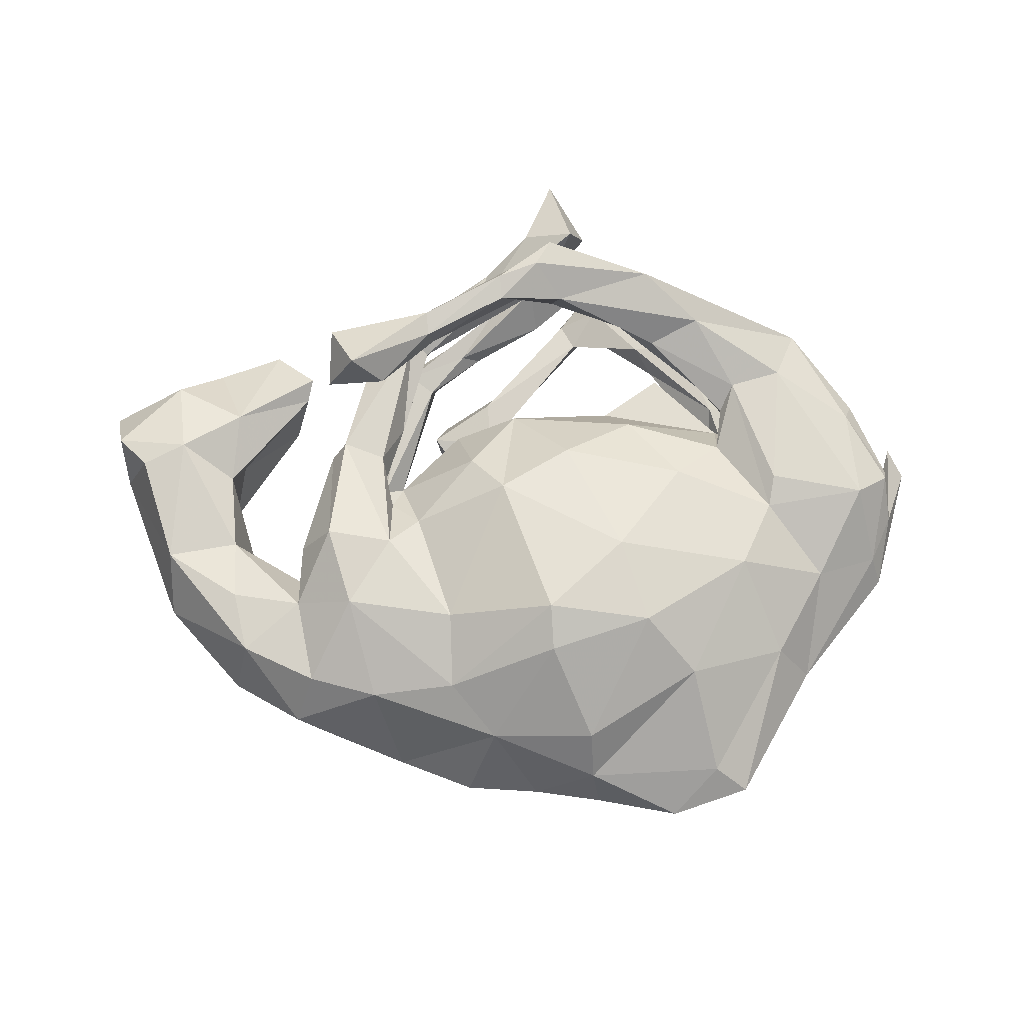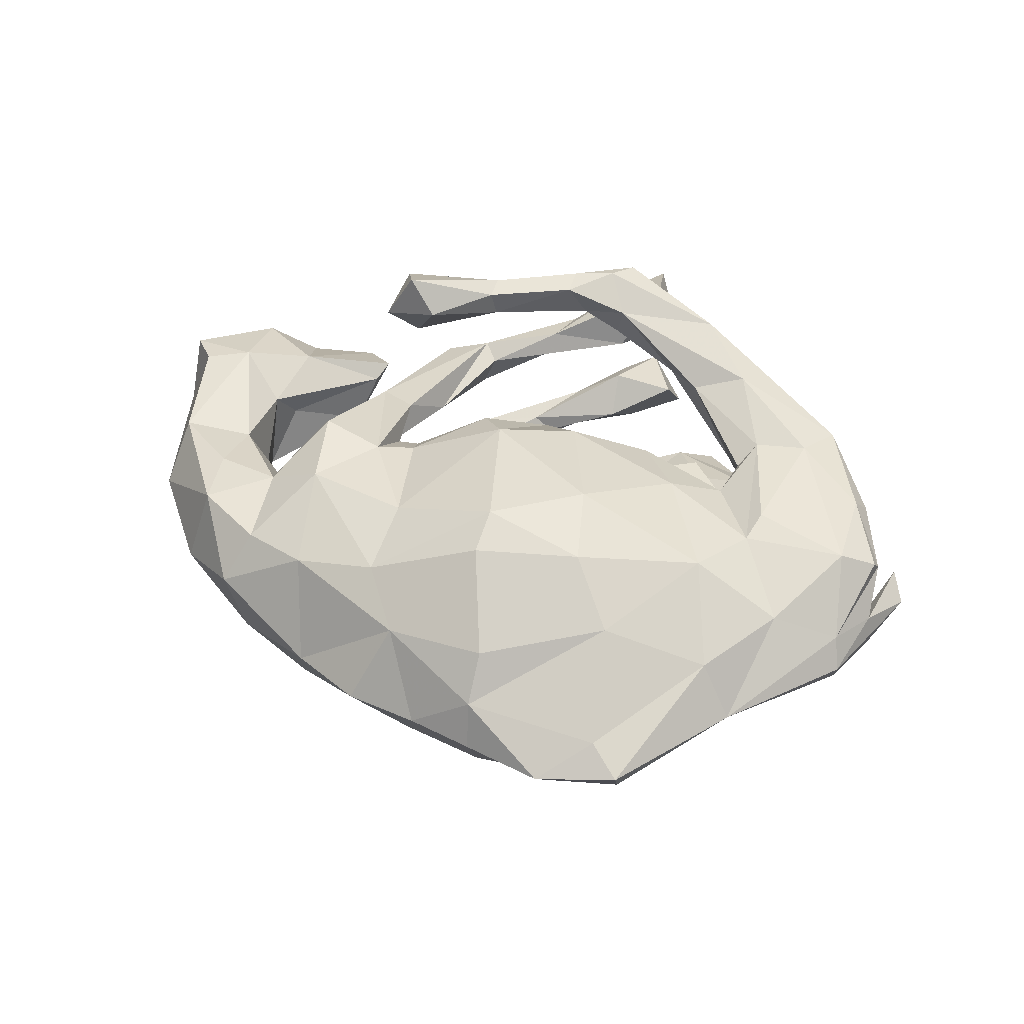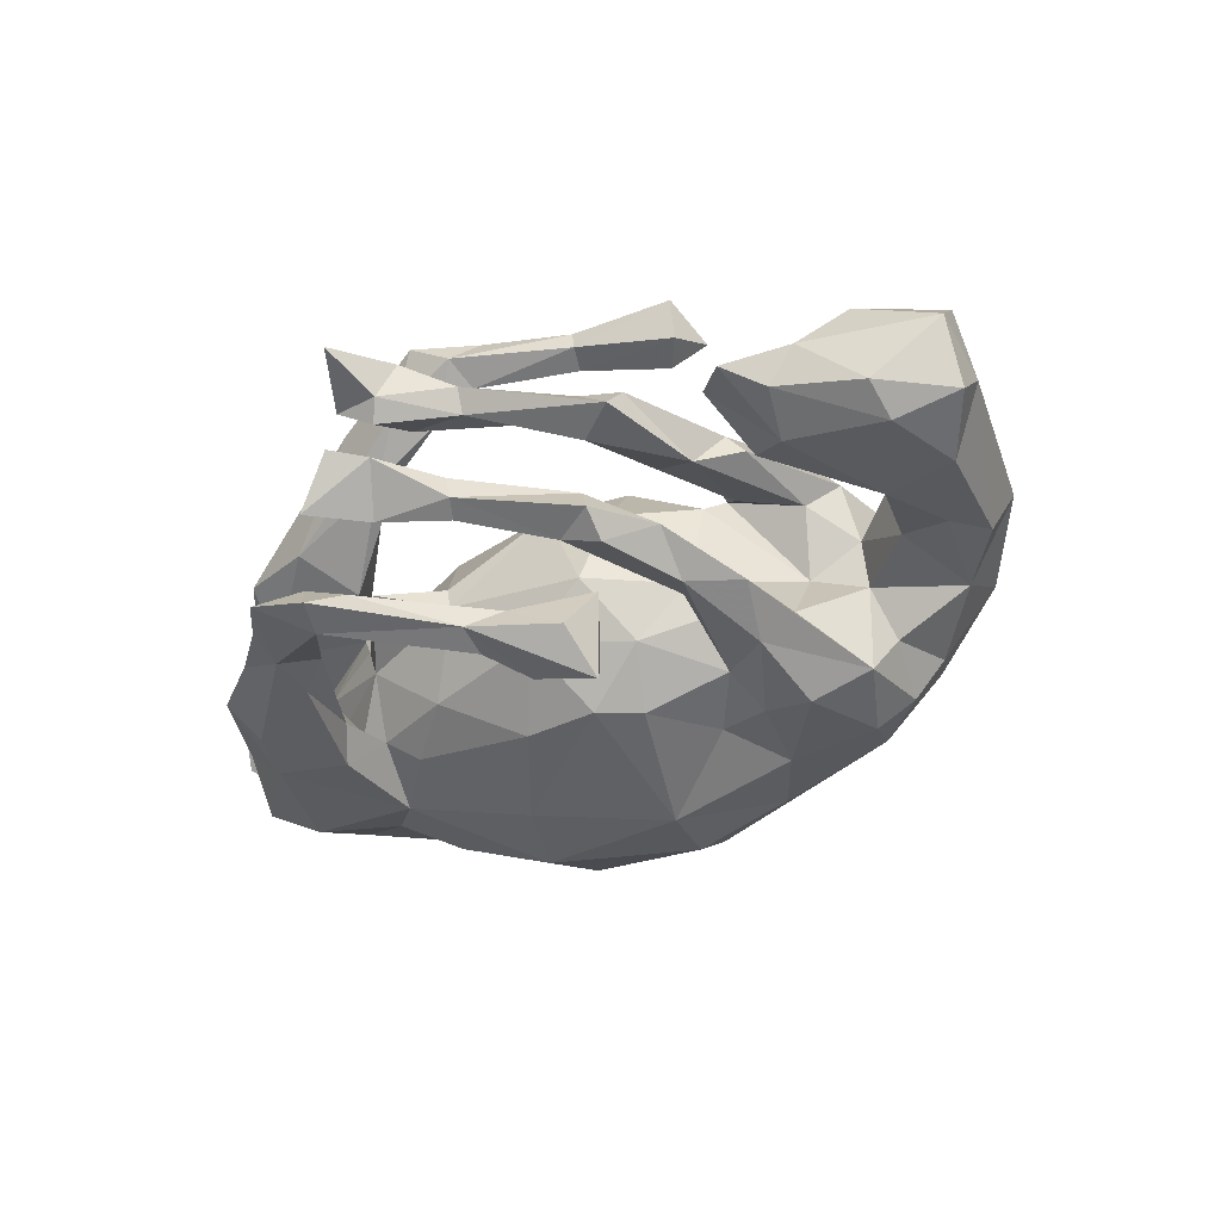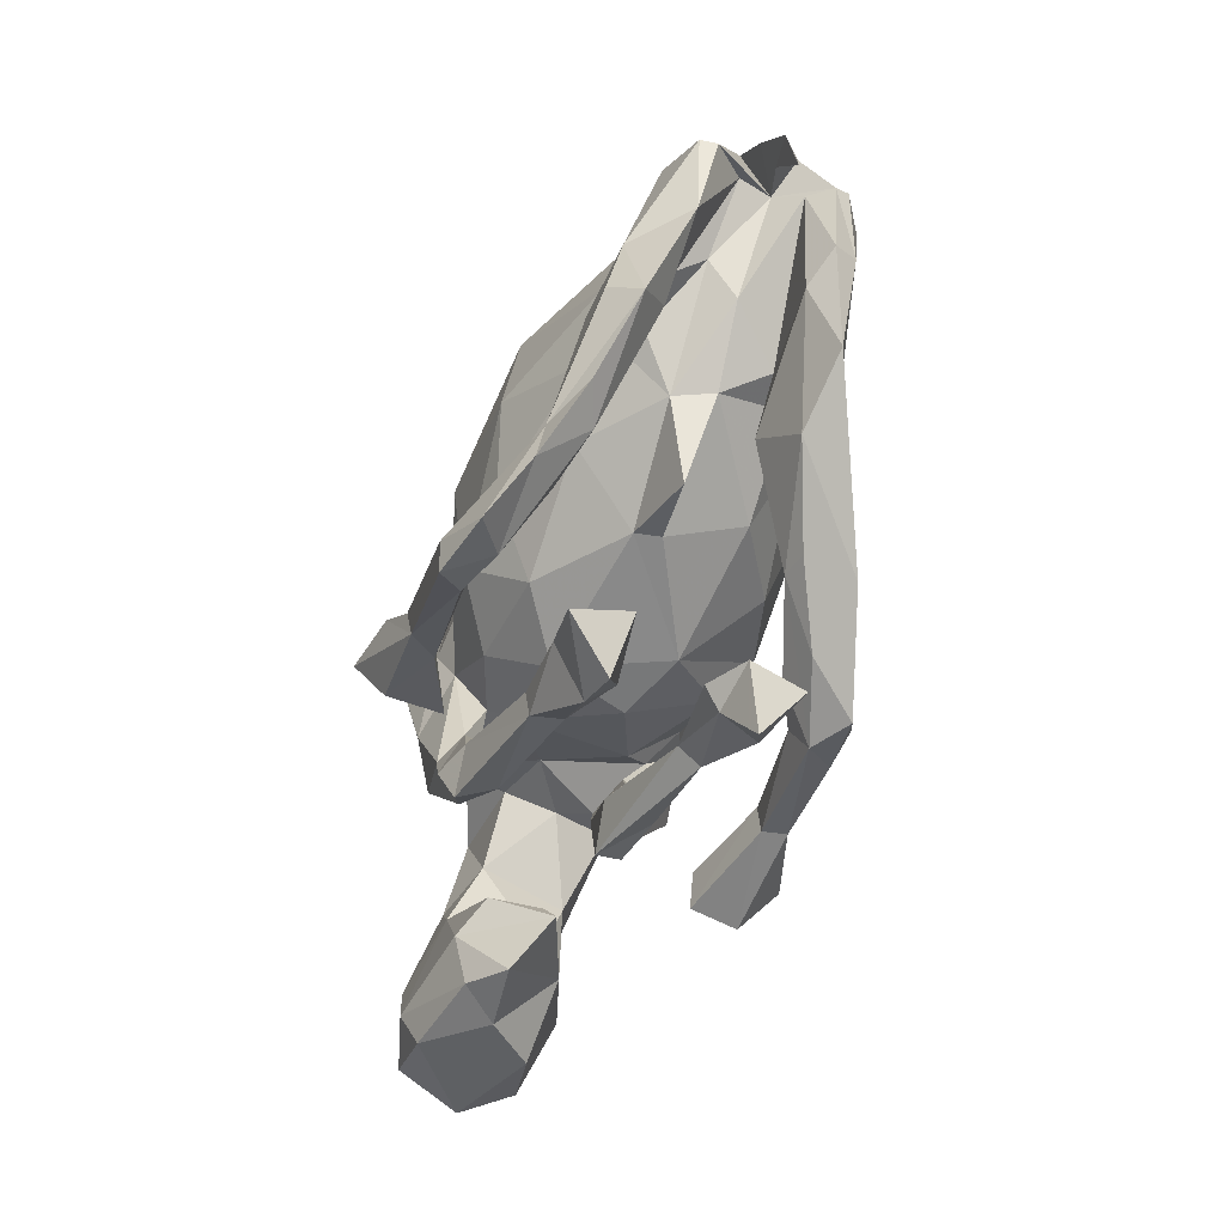
<metadata>
{"format":"obj","ext":"obj","renderer":"f3d","projection":"perspective","resolution":1024,"background":"white","views":[{"elev":73.2,"azim":177.0,"up":"+Z"},{"elev":45.7,"azim":-159.3,"up":"+Z"},{"elev":-42.5,"azim":36.3,"up":"+Z"},{"elev":-70.3,"azim":-107.9,"up":"+Y"}]}
</metadata>
<code>
v 0.3212 -0.1901 0.3685
v 0.1765 -0.2985 0.3256
v 0.03027 -0.3646 0.3352
v -0.2578 -0.3792 0.2749
v -0.04176 -0.3858 0.3408
v -0.07103 -0.4329 0.3285
v 0.1743 -0.256 0.3206
v 0.02937 -0.3213 0.3257
v 0.1827 -0.3013 0.2856
v -0.08584 -0.3268 0.294
v 0.3619 -0.273 0.3097
v 0.2675 -0.1677 0.3088
v 0.1649 -0.2594 0.2748
v 0.000343 -0.3439 0.2617
v -0.1369 -0.3923 0.2476
v -0.005467 -0.4053 0.288
v 0.3185 -0.2089 0.2252
v -0.2659 -0.2601 0.2039
v 0.3716 -0.178 0.2771
v -0.03256 0.2866 0.2832
v -0.1739 0.1649 0.2652
v -0.0334 0.3638 0.2558
v -0.07033 -0.3445 0.2288
v 0.3578 -0.2569 0.2323
v -0.203 -0.302 0.1957
v 0.04516 0.03365 0.2437
v -0.08362 -0.04152 0.2142
v -0.02841 -0.5049 0.1976
v -0.215 0.3146 0.2576
v 0.3508 0.2385 0.2035
v -0.3548 -0.2937 0.228
v 0.2698 0.1197 0.1974
v -0.08441 -0.6222 0.1727
v 0.1611 0.4076 0.1791
v 0.2127 0.0769 0.1751
v -0.1161 -0.4885 0.2416
v -0.3004 0.005898 0.19
v 0.1585 0.2783 0.2166
v 0.1025 -0.03571 0.194
v -0.4135 0.1966 0.1974
v 0.07499 -0.3746 0.1509
v -0.5541 -0.2745 0.1559
v 0.3857 0.09833 0.2105
v 0.4333 0.37 0.13
v -0.2203 -0.3269 0.1808
v -0.4229 -0.1738 0.1743
v -0.3013 0.4062 0.1862
v -0.09864 0.5143 0.1564
v -0.2648 -0.3488 0.1924
v -0.5145 -0.1941 0.1777
v 0.3122 0.4116 0.146
v -0.05945 -0.4214 0.1269
v -0.6455 -0.09986 0.1591
v 0.05455 -0.4462 0.1422
v 0.5601 0.3032 0.1309
v -0.3849 -0.05566 0.142
v -0.4869 0.02361 0.1872
v 0.2793 -0.06804 0.1436
v 0.5797 0.193 0.1254
v -0.05976 -0.5185 0.1283
v -0.6557 0.05734 0.1702
v 0.3541 -0.1074 0.1239
v 0.2116 -0.3256 0.1232
v 0.759 -0.09407 0.1053
v 0.6792 -0.1257 0.1159
v -0.4207 -0.3008 0.1391
v 0.4435 0.1093 0.1314
v -0.571 0.2095 0.1194
v -0.3982 -0.1317 0.1448
v 0.2386 -0.1411 0.08807
v 0.382 -0.09026 0.0869
v -0.3663 -0.1972 0.09274
v -0.4747 0.07965 0.1728
v 0.04435 -0.4177 0.1047
v -0.4802 0.3574 0.1085
v 0.8103 -0.1514 0.08812
v 0.4544 0.2217 0.1431
v 0.2929 0.008854 0.1034
v 0.2641 0.02955 0.1331
v 0.5811 0.08066 0.09102
v 0.2432 -0.01265 0.09603
v 0.1834 -0.2968 0.1052
v 0.5694 -0.1891 0.08657
v -0.1461 -0.5157 0.1431
v 0.2892 -0.308 0.0989
v 0.71 0.09728 0.09685
v 0.6908 -0.2599 0.07266
v 0.3926 0.07304 0.08376
v -0.6624 -0.1317 0.1193
v 0.716 0.195 0.0156
v -0.7155 0.02277 0.1337
v 0.129 -0.1304 0.05301
v -0.2125 -0.1133 0.1411
v -0.5944 -0.1561 0.09446
v 0.4233 -0.2783 0.03777
v -0.4434 -0.08849 0.1013
v -0.08358 -0.4919 0.0994
v 0.6138 -0.3101 -0.003163
v 0.5887 -0.06594 0.06053
v 0.2792 -0.3399 0.05439
v 0.2058 -0.2989 0.04504
v 0.3134 -0.1471 0.05645
v -0.6915 0.02295 0.07228
v -0.7206 0.003427 0.1098
v 0.8292 -0.2252 -0.00192
v -0.3976 -0.1234 0.02822
v 0.08565 0.5001 0.1296
v 0.4464 0.1575 0.0358
v -0.1007 0.5788 0.08503
v 0.2697 0.5172 -0.007515
v 0.01343 -0.1515 0.1023
v -0.686 0.1727 0.07103
v -0.08736 -0.5903 -0.04023
v -0.03867 -0.4733 -0.01398
v 0.4352 -0.2392 0.02218
v 0.4688 0.4325 0.05255
v -0.3407 0.577 0.07775
v -0.7301 0.08559 0.05201
v 0.5924 0.3461 -0.007691
v -0.7023 0.2072 0.02283
v 0.4965 -0.3484 -0.01213
v -0.746 -0.06432 0.0369
v -0.1118 0.6148 0.008274
v -0.2841 -0.2478 0.009518
v -0.7753 -0.01673 0.009292
v -0.3971 0.6143 0.04092
v -0.1762 -0.1789 0.01366
v 0.5617 -0.3064 -0.06428
v 0.4644 -0.1952 -0.06289
v -0.5403 0.3893 0.02019
v -0.2577 0.6519 0.02585
v 0.5693 -0.1067 -0.000337
v -0.6684 0.05846 0.02795
v -0.6822 0.05336 -0.02741
v -0.7196 0.0229 0.01644
v -0.393 0.5876 -0.007461
v 0.8115 -0.0954 -0.0266
v 0.3542 0.137 -0.0204
v -0.5311 -0.0688 0.01594
v 0.7093 -0.2595 -0.1001
v -0.7382 0.07919 -0.01144
v -0.3731 -0.1304 -0.0395
v 0.1128 -0.3628 -0.09396
v 0.5936 0.2469 -0.07942
v 0.04288 -0.4486 -0.06589
v 0.1396 0.5759 0.001318
v -0.1684 -0.1785 -0.0303
v -0.1566 -0.5618 -0.1218
v 0.5541 0.09724 -0.05752
v 0.2253 -0.04004 -0.08827
v -0.695 0.1819 -0.02463
v -0.153 -0.4772 -0.02237
v 0.4445 0.1756 -0.05611
v 0.6849 0.1615 -0.07115
v 0.8177 -0.1631 -0.1066
v 0.5296 -0.2241 -0.09519
v -0.6487 0.1831 -0.07403
v 0.084 -0.151 -0.07977
v -0.5638 -0.02138 -0.04059
v -0.02876 -0.5488 -0.05876
v 0.6493 0.07743 -0.09764
v 0.7065 -0.1943 -0.1342
v 0.5999 -0.03475 -0.09912
v -0.04742 -0.4141 -0.07618
v 0.7394 -0.0601 -0.1316
v 0.3115 0.4342 -0.1506
v 0.008685 0.5912 0.003624
v -0.4453 -0.07048 -0.1028
v 0.05377 -0.4475 -0.1151
v 0.03435 -0.4135 -0.1277
v -0.1839 0.5863 -0.04505
v -0.541 -0.0633 -0.08422
v 0.4292 0.4347 -0.05934
v 0.1817 -0.2953 -0.1156
v -0.5226 -0.233 -0.09907
v 0.2248 -0.3317 -0.1138
v -0.07537 -0.4776 -0.1195
v -0.4002 0.4743 -0.06023
v -0.7298 -0.000352 -0.07861
v -0.532 0.2757 -0.08275
v 0.4509 0.2471 -0.126
v 0.4794 0.3503 -0.1109
v -0.4089 -0.2288 -0.1221
v -0.6536 -0.1332 -0.08967
v 0.2905 -0.08436 -0.1382
v 0.2403 -0.002437 -0.1419
v -0.4031 -0.05718 -0.1317
v 0.3648 0.06102 -0.1521
v 0.07907 -0.3641 -0.1195
v -0.6559 0.05724 -0.1417
v -0.03111 -0.1346 -0.1514
v -0.3589 -0.3852 -0.1514
v 0.2539 -0.09608 -0.1696
v -0.7265 0.002396 -0.1076
v 0.2494 -0.3517 -0.1729
v -0.2792 0.3936 -0.1924
v 0.1754 -0.3199 -0.179
v 0.0436 0.5316 -0.1005
v -0.5352 0.1416 -0.1303
v 0.3082 -0.2369 -0.1546
v -0.4057 -0.1584 -0.1541
v -0.5698 -0.1434 -0.1765
v 0.2418 -0.3012 -0.2045
v -0.4293 -0.385 -0.1751
v 0.2886 -0.1497 -0.2011
v 0.4154 0.3548 -0.1631
v 0.1328 -0.05643 -0.177
v -0.5522 -0.3012 -0.1383
v -0.2513 -0.1009 -0.1501
v 0.3704 -0.08742 -0.1954
v -0.524 -0.238 -0.1879
v -0.4445 -0.1057 -0.1925
v 0.4252 0.1976 -0.21
v -0.1031 0.5449 -0.1138
v 0.2276 0.07153 -0.2028
v -0.4559 0.07359 -0.1696
v -0.323 -0.4739 -0.2226
v -0.2944 -0.3434 -0.1966
v 0.3269 0.01296 -0.2323
v 0.1509 0.164 -0.2263
v -0.1827 -0.508 -0.2312
v 0.1127 0.4183 -0.1986
v -0.358 -0.3066 -0.2096
v -0.04732 0.3841 -0.2534
v 0.01798 -0.01845 -0.2471
v -0.346 -0.3938 -0.2175
v -0.3519 -0.02403 -0.1721
v -0.4639 0.2325 -0.1589
v 0.1792 -0.2229 -0.2174
v 0.2392 0.1562 -0.2351
v 0.3538 0.3252 -0.2164
v 0.1998 0.2964 -0.2298
v -0.1333 -0.4388 -0.2554
v 0.06327 -0.3117 -0.2615
v 0.08469 0.0315 -0.2481
v 0.3288 0.1553 -0.2611
v -0.1101 -0.4885 -0.2639
v 0.06214 -0.2253 -0.2688
v -0.2825 0.2561 -0.2562
v -0.2644 -0.3975 -0.1806
v -0.1171 -0.02227 -0.2342
v -0.1457 -0.5433 -0.302
v -0.2443 -0.5602 -0.2705
v -0.1697 -0.485 -0.3117
v 0.01177 -0.3033 -0.3189
v 0.1057 -0.1222 -0.2767
v -0.01123 0.2549 -0.2866
v -0.2185 0.1208 -0.264
v 0.01947 -0.3597 -0.3062
v 0.1578 -0.1952 -0.3681
v 0.05814 -0.2309 -0.343
v 0.1546 -0.2807 -0.3132
f 232 236 230
f 219 230 236
f 220 232 230
f 231 236 232
f 247 232 220
f 235 247 220
f 222 232 247
f 239 216 228
f 199 228 216
f 196 239 228
f 248 216 239
f 245 233 238
f 234 238 233
f 251 245 238
f 244 233 245
f 250 229 252
f 234 252 229
f 249 250 252
f 246 229 250
f 244 226 218
f 223 218 226
f 240 244 218
f 243 226 244
f 238 229 246
f 251 246 250
f 251 238 246
f 215 230 219
f 213 219 236
f 236 231 213
f 206 213 231
f 248 225 241
f 191 241 225
f 227 248 241
f 247 225 248
f 239 247 248
f 235 225 247
f 207 225 235
f 215 235 220
f 222 231 232
f 248 227 216
f 187 216 227
f 209 227 241
f 215 220 230
f 224 247 239
f 196 224 239
f 222 247 224
f 198 222 224
f 214 224 196
f 244 249 242
f 237 242 249
f 243 244 242
f 245 249 244
f 251 249 245
f 250 249 251
f 234 249 252
f 32 30 38
f 34 38 30
f 35 32 38
f 43 30 32
f 26 35 38
f 79 32 35
f 37 27 21
f 26 21 27
f 40 37 21
f 93 27 37
f 30 43 77
f 67 77 43
f 44 30 77
f 62 43 32
f 20 26 38
f 39 35 26
f 20 21 26
f 111 26 27
f 111 39 26
f 81 35 39
f 92 39 111
f 93 111 27
f 18 46 31
f 50 31 46
f 10 18 31
f 69 46 18
f 25 18 10
f 23 25 10
f 72 18 25
f 4 10 31
f 49 4 66
f 42 66 4
f 45 49 66
f 15 4 49
f 31 42 4
f 94 66 42
f 50 42 31
f 45 25 23
f 16 45 23
f 72 25 45
f 49 45 15
f 16 15 45
f 6 4 15
f 17 19 24
f 11 24 19
f 13 17 24
f 12 19 17
f 14 16 23
f 9 16 14
f 10 14 23
f 6 15 16
f 33 36 84
f 52 84 36
f 60 33 84
f 28 36 33
f 41 36 28
f 60 28 33
f 29 21 20
f 19 12 1
f 7 1 12
f 11 19 1
f 13 12 17
f 9 24 11
f 93 37 56
f 73 56 37
f 106 93 56
f 56 46 69
f 96 56 69
f 73 46 56
f 42 50 53
f 61 53 50
f 89 42 53
f 59 55 77
f 44 77 55
f 80 59 77
f 86 55 59
f 80 86 59
f 90 55 86
f 71 67 43
f 108 77 67
f 58 32 79
f 81 79 35
f 92 81 39
f 127 111 93
f 69 18 72
f 96 69 72
f 57 50 46
f 65 86 80
f 62 71 43
f 88 67 71
f 62 32 58
f 78 58 79
f 63 62 58
f 88 78 79
f 70 58 78
f 150 81 92
f 158 92 111
f 66 72 45
f 102 71 62
f 64 86 65
f 99 65 80
f 70 63 58
f 85 62 63
f 70 82 63
f 41 63 82
f 101 82 70
f 76 64 65
f 137 86 64
f 87 65 83
f 99 83 65
f 98 87 83
f 76 65 87
f 82 52 41
f 36 41 52
f 74 52 82
f 100 85 63
f 102 62 85
f 115 83 99
f 94 72 66
f 102 70 78
f 97 52 74
f 60 97 74
f 84 52 97
f 101 74 82
f 100 54 74
f 60 74 54
f 101 100 74
f 63 54 100
f 102 100 101
f 102 85 100
f 115 95 83
f 121 83 95
f 129 95 115
f 76 137 64
f 105 137 76
f 60 84 97
f 102 101 70
f 132 115 99
f 90 86 137
f 88 71 102
f 149 99 80
f 88 102 78
f 108 67 88
f 106 127 93
f 147 111 127
f 138 79 81
f 149 80 108
f 77 108 80
f 153 149 108
f 89 94 42
f 96 72 94
f 138 88 79
f 108 88 138
f 41 54 63
f 28 54 41
f 28 60 54
f 105 76 87
f 48 29 22
f 20 22 29
f 107 48 22
f 47 29 48
f 34 107 22
f 109 48 107
f 34 22 20
f 51 107 34
f 38 34 20
f 40 21 29
f 47 40 29
f 73 37 40
f 7 12 13
f 8 7 13
f 3 7 8
f 14 8 13
f 14 10 8
f 5 8 10
f 10 4 5
f 6 5 4
f 2 9 11
f 13 24 9
f 14 13 9
f 1 2 11
f 16 9 2
f 3 16 2
f 16 3 6
f 5 6 3
f 2 1 7
f 3 2 7
f 5 3 8
f 154 144 90
f 119 90 144
f 137 154 90
f 161 144 154
f 139 142 106
f 124 106 142
f 96 139 106
f 159 142 139
f 134 159 133
f 139 133 159
f 179 134 133
f 172 159 134
f 209 147 142
f 124 142 147
f 187 209 142
f 191 147 209
f 188 138 150
f 81 150 138
f 186 188 150
f 153 138 188
f 213 153 188
f 108 138 153
f 144 149 153
f 181 144 153
f 161 149 144
f 213 181 153
f 182 144 181
f 144 182 119
f 173 119 182
f 168 142 159
f 172 168 159
f 187 142 168
f 206 173 182
f 116 119 173
f 125 141 135
f 133 135 141
f 122 125 135
f 120 141 125
f 134 184 172
f 175 172 184
f 179 184 134
f 194 184 179
f 118 135 133
f 151 133 141
f 120 151 141
f 179 133 151
f 194 179 151
f 166 146 110
f 107 110 146
f 173 166 110
f 198 146 166
f 116 173 110
f 206 166 173
f 118 120 125
f 130 151 120
f 180 151 130
f 136 180 130
f 157 151 180
f 167 146 198
f 214 167 198
f 107 146 167
f 112 130 120
f 214 123 167
f 109 167 123
f 171 123 214
f 131 123 171
f 196 171 214
f 126 136 130
f 178 180 136
f 171 178 136
f 228 180 178
f 131 171 136
f 196 178 171
f 228 178 196
f 131 136 126
f 117 131 126
f 109 123 131
f 165 161 154
f 163 149 161
f 191 158 147
f 111 147 158
f 207 158 191
f 99 149 163
f 165 163 161
f 137 165 154
f 155 165 137
f 163 129 132
f 115 132 129
f 99 163 132
f 156 129 163
f 162 156 163
f 95 129 156
f 185 174 176
f 143 176 174
f 200 185 176
f 193 174 185
f 105 155 137
f 162 165 155
f 176 143 145
f 114 145 143
f 169 176 145
f 189 164 143
f 114 143 164
f 174 189 143
f 170 164 189
f 152 114 164
f 160 145 114
f 177 152 164
f 170 177 164
f 148 152 177
f 113 114 152
f 140 162 155
f 163 165 162
f 206 181 213
f 105 140 155
f 128 162 140
f 98 128 140
f 156 162 128
f 237 249 234
f 238 234 229
f 240 233 244
f 233 237 234
f 221 237 233
f 183 240 218
f 221 233 240
f 221 242 237
f 217 226 243
f 221 217 243
f 204 226 217
f 192 217 221
f 242 221 243
f 198 224 214
f 166 222 198
f 222 166 231
f 206 231 166
f 180 228 199
f 190 199 216
f 216 202 190
f 194 190 202
f 212 202 216
f 187 212 216
f 223 202 212
f 184 194 202
f 157 190 194
f 209 187 227
f 98 140 105
f 87 98 105
f 169 160 177
f 148 177 160
f 170 169 177
f 145 160 169
f 195 176 169
f 195 200 176
f 188 185 200
f 113 148 160
f 197 169 170
f 113 152 148
f 197 170 189
f 195 169 197
f 174 197 189
f 203 195 197
f 203 200 195
f 193 197 174
f 203 197 193
f 186 193 185
f 210 188 200
f 186 185 188
f 205 210 200
f 213 188 210
f 240 183 192
f 175 192 183
f 221 240 192
f 225 207 191
f 150 158 207
f 208 192 175
f 184 208 175
f 204 192 208
f 226 204 208
f 217 192 204
f 168 175 183
f 201 183 218
f 241 191 209
f 92 158 150
f 186 150 207
f 215 186 207
f 215 193 186
f 202 208 184
f 211 208 202
f 128 98 121
f 83 121 98
f 156 128 121
f 160 114 113
f 117 47 109
f 48 109 47
f 131 117 109
f 75 47 117
f 40 47 75
f 126 75 117
f 167 109 107
f 110 107 51
f 116 110 51
f 112 61 68
f 73 68 61
f 130 112 68
f 91 61 112
f 40 68 73
f 57 73 61
f 53 61 91
f 104 91 112
f 118 104 112
f 53 91 104
f 116 51 44
f 30 44 51
f 55 116 44
f 103 89 104
f 53 104 89
f 133 103 104
f 94 89 103
f 103 139 96
f 94 103 96
f 133 139 103
f 119 116 55
f 106 56 96
f 90 119 55
f 201 212 187
f 168 201 187
f 223 212 201
f 218 223 201
f 211 202 223
f 205 215 219
f 207 235 215
f 226 211 223
f 226 208 211
f 219 213 210
f 205 219 210
f 205 193 215
f 203 193 205
f 203 205 200
f 168 183 201
f 51 34 30
f 61 50 57
f 73 57 46
f 75 68 40
f 130 68 75
f 156 121 95
f 157 180 199
f 190 157 199
f 151 157 194
f 181 206 182
f 168 172 175
f 75 126 130
f 118 112 120
f 122 118 125
f 135 118 122
f 104 118 133
f 124 127 106
f 127 124 147

</code>
